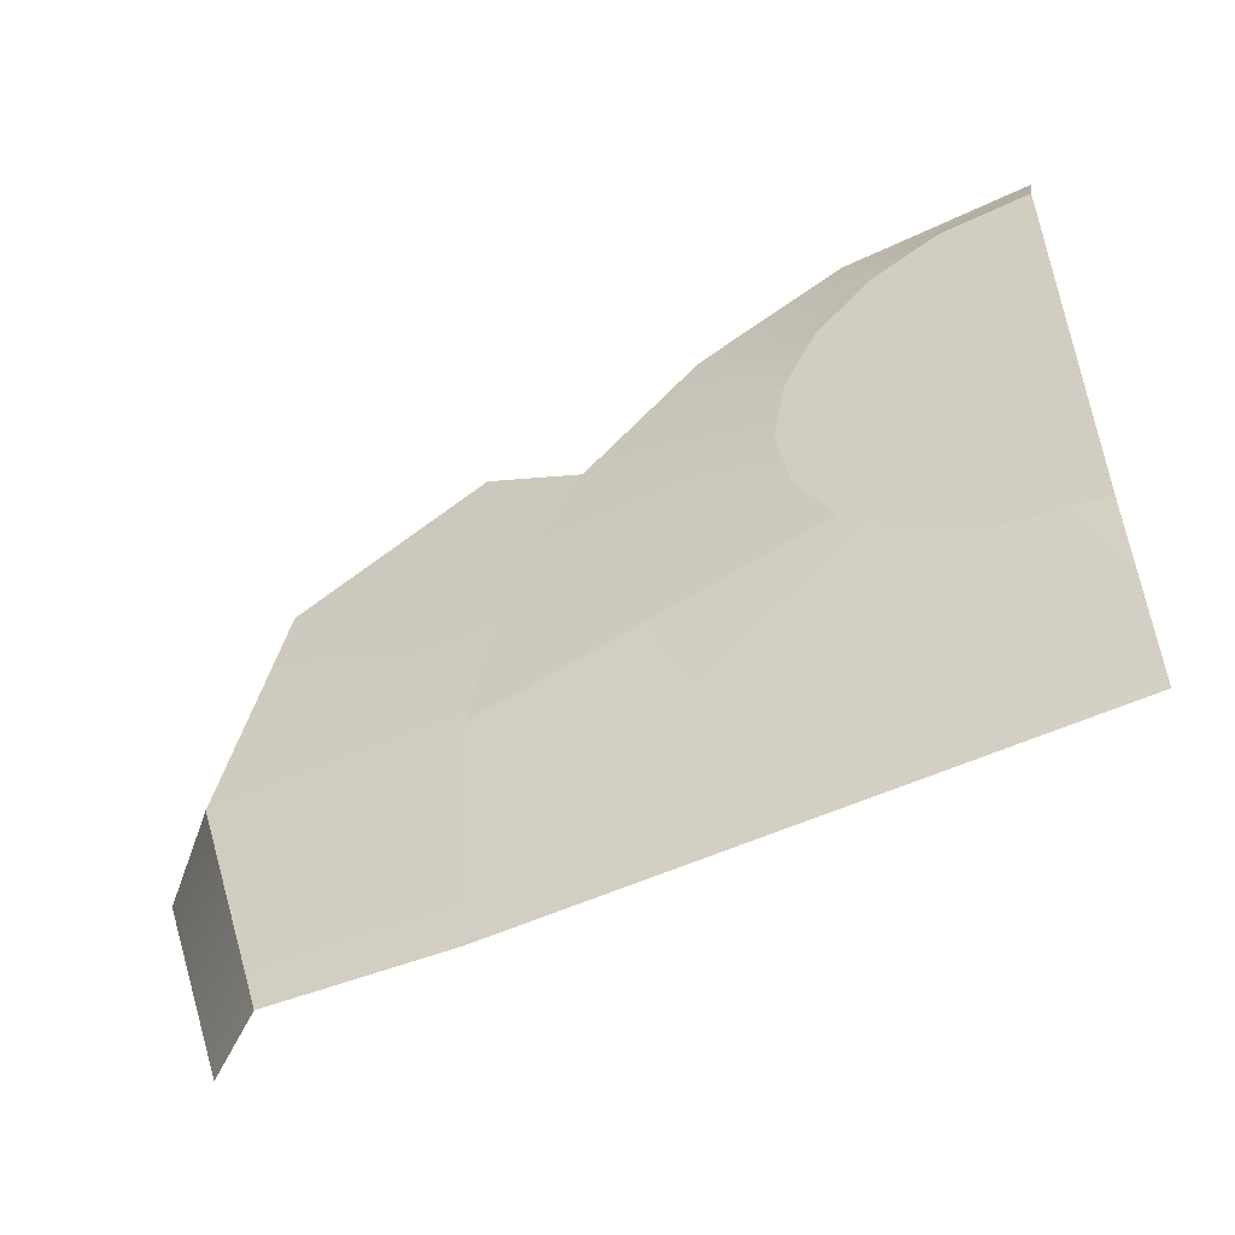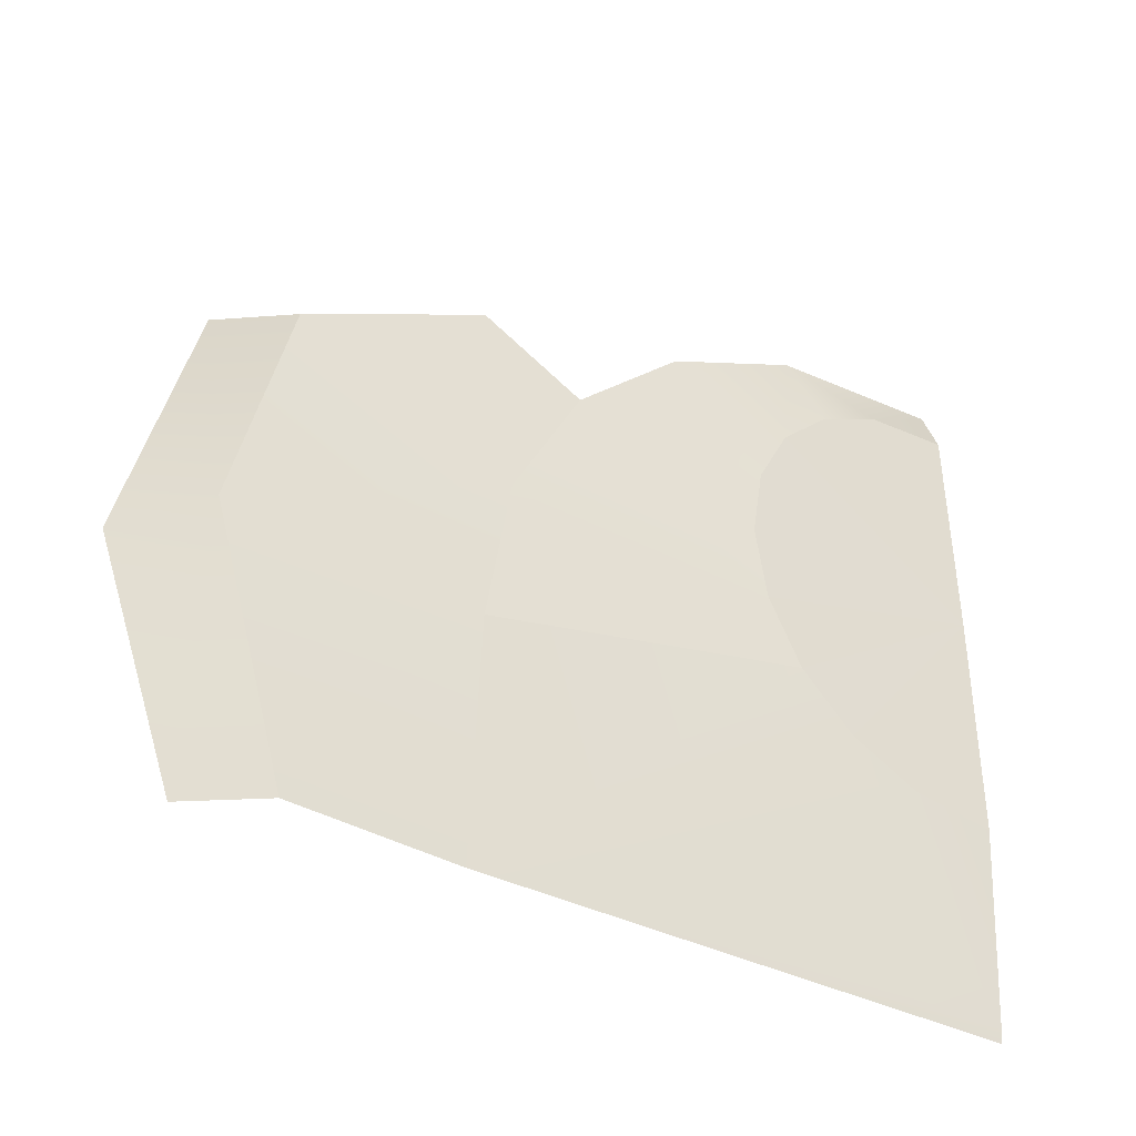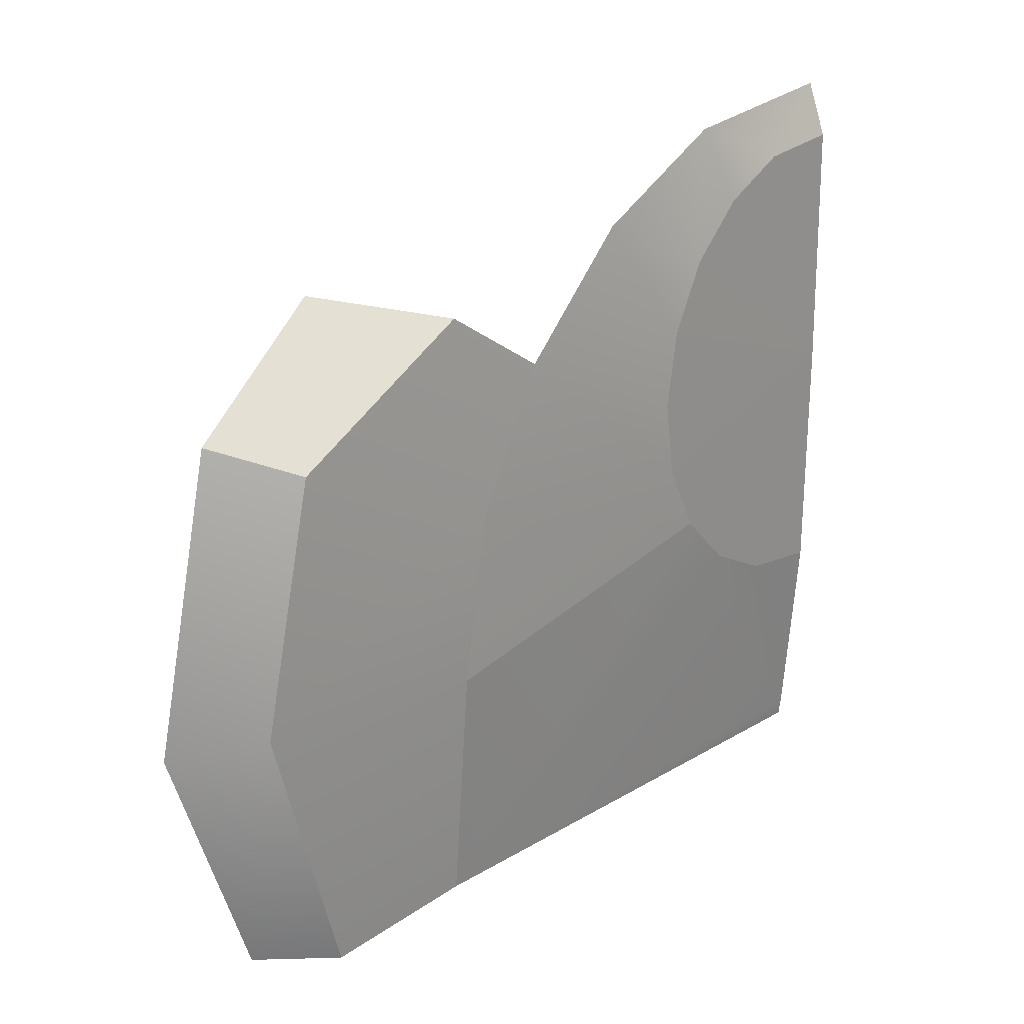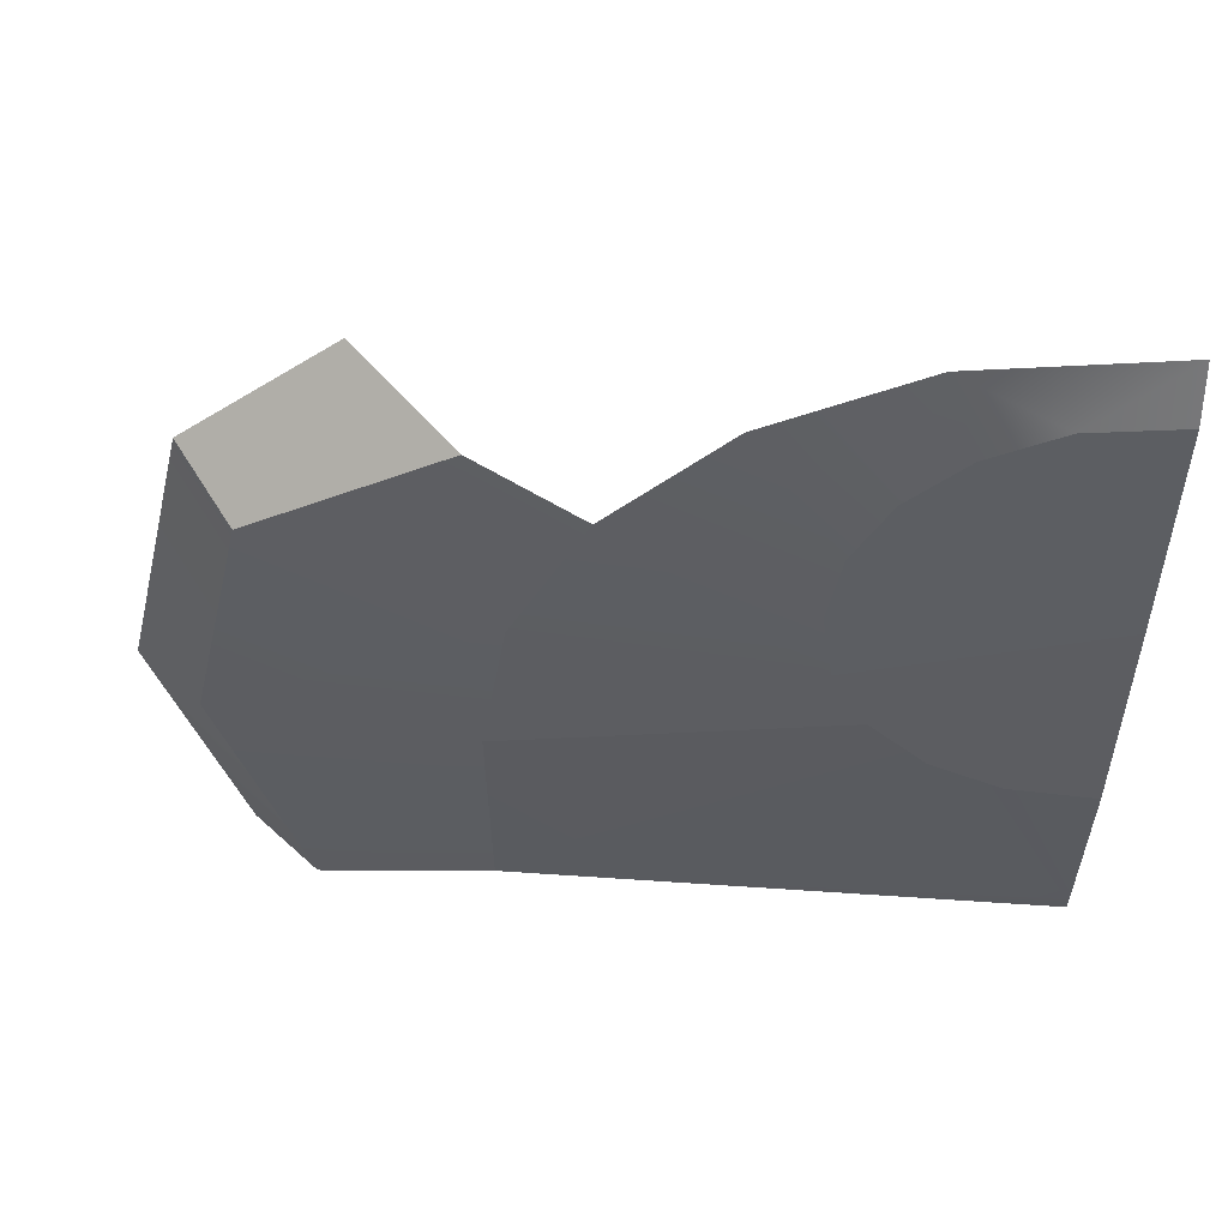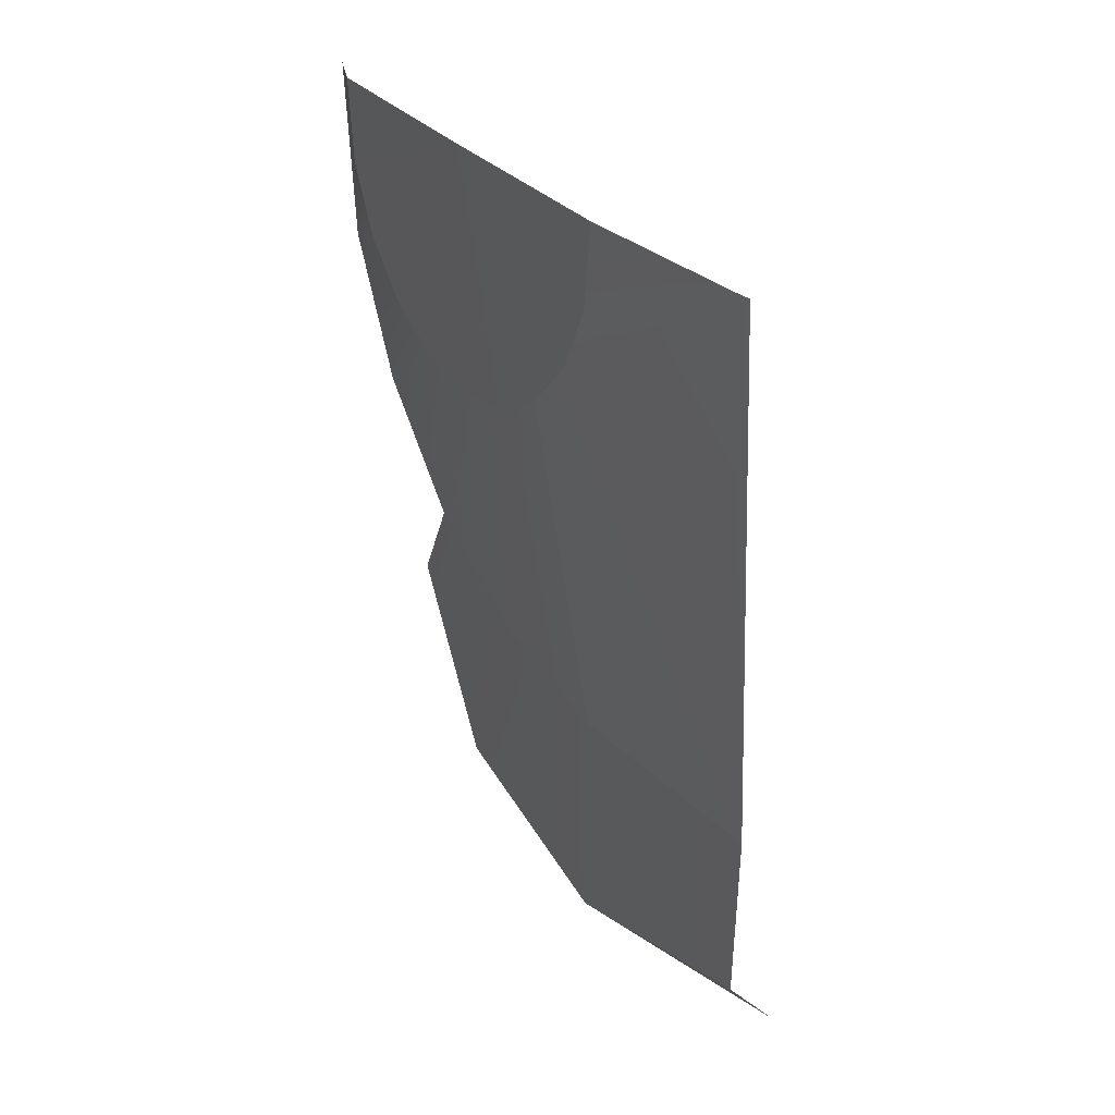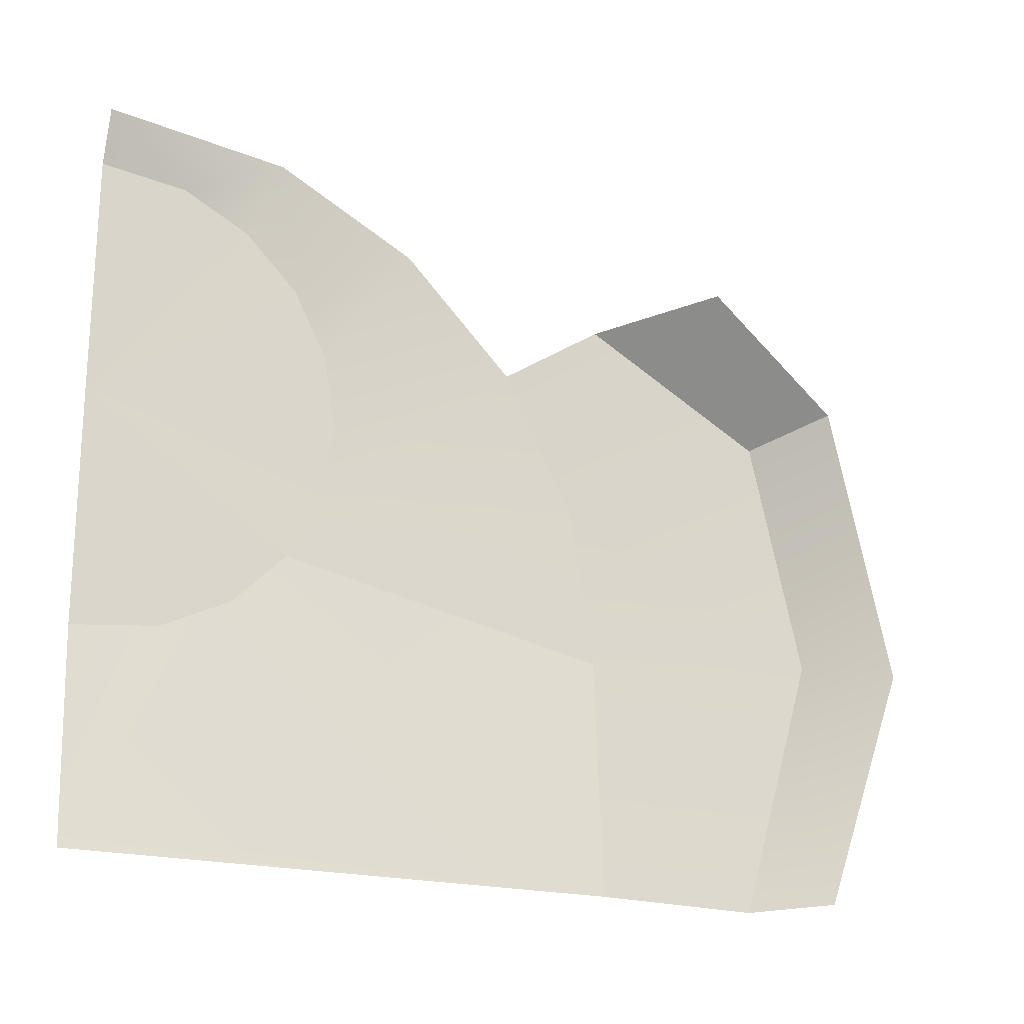
<metadata>
{"format":"obj","ext":"obj","renderer":"f3d","projection":"perspective","resolution":1024,"background":"white","views":[{"elev":-54.2,"azim":-66.2,"up":"+Y"},{"elev":-40.0,"azim":-123.6,"up":"+Y"},{"elev":21.9,"azim":-137.8,"up":"+Y"},{"elev":52.5,"azim":-87.5,"up":"+Y"},{"elev":29.3,"azim":-30.3,"up":"+Z"},{"elev":-20.7,"azim":64.1,"up":"+Y"}]}
</metadata>
<code>
g default
v -1.727 0.652 -0.0485
v -1.706 0.4055 -0.0485
v -1.729 0.9576 -0.0485
v -1.727 1.267 -0.0485
v -1.704 0.8884 -0.7011
v -1.688 0.7159 -1.045
v -1.687 1.022 -0.9741
v -1.6 0.6928 -1.131
v -1.691 1.154 -0.7358
v -1.593 1.053 -1.044
v -1.57 1.184 -0.8594
v -1.704 0.6866 -0.733
v -1.727 1.057 -0.3581
v -1.727 1.143 -0.3143
v -1.727 0.865 -0.3594
v -1.727 1.212 -0.2452
v -1.727 1.255 -0.1594
v -1.727 0.9611 -0.3739
v -1.727 0.7781 -0.3157
v -1.727 0.7091 -0.2465
v -1.727 0.6652 -0.1583
v -1.703 1.334 -0.0485
v -1.702 0.3824 -0.0485
v -1.615 0.3833 -1.028
v -1.687 0.378 -0.9454
v -1.704 1.215 -0.4638
v -1.704 1.07 -0.6083
v -1.704 1.308 -0.2818
v -1.68 0.3799 -0.7316
g polySurface18 polySurface13 polySurface11 polySurface9 polySurface5 polySurface4
f 6 12 5 7
f 5 27 9 7
f 6 7 10 8
f 11 10 7 9
f 24 25 6 8
f 27 18 13 26
f 14 16 28 26
f 25 29 12 6
f 26 13 14
f 15 18 27 5
f 28 16 17
f 17 4 22 28
f 19 15 5 12
f 12 29 19
f 29 20 19
f 23 2 29
f 29 2 20
f 20 2 21
f 1 21 2
f 3 17 16
f 3 18 15
f 3 21 1
f 3 4 17
f 3 16 14
f 3 14 13
f 3 13 18
f 3 15 19
f 3 19 20
f 3 20 21

</code>
